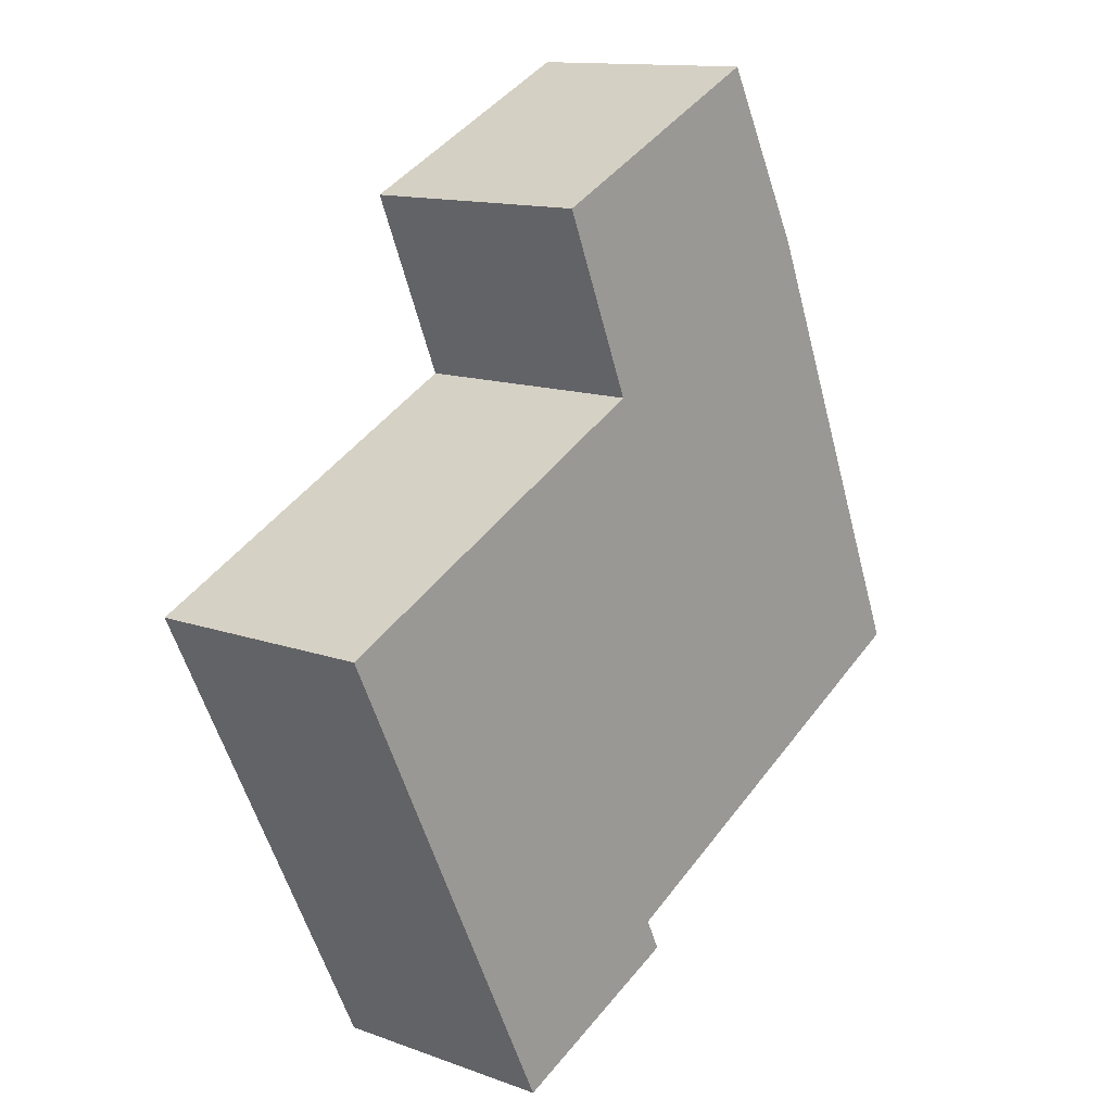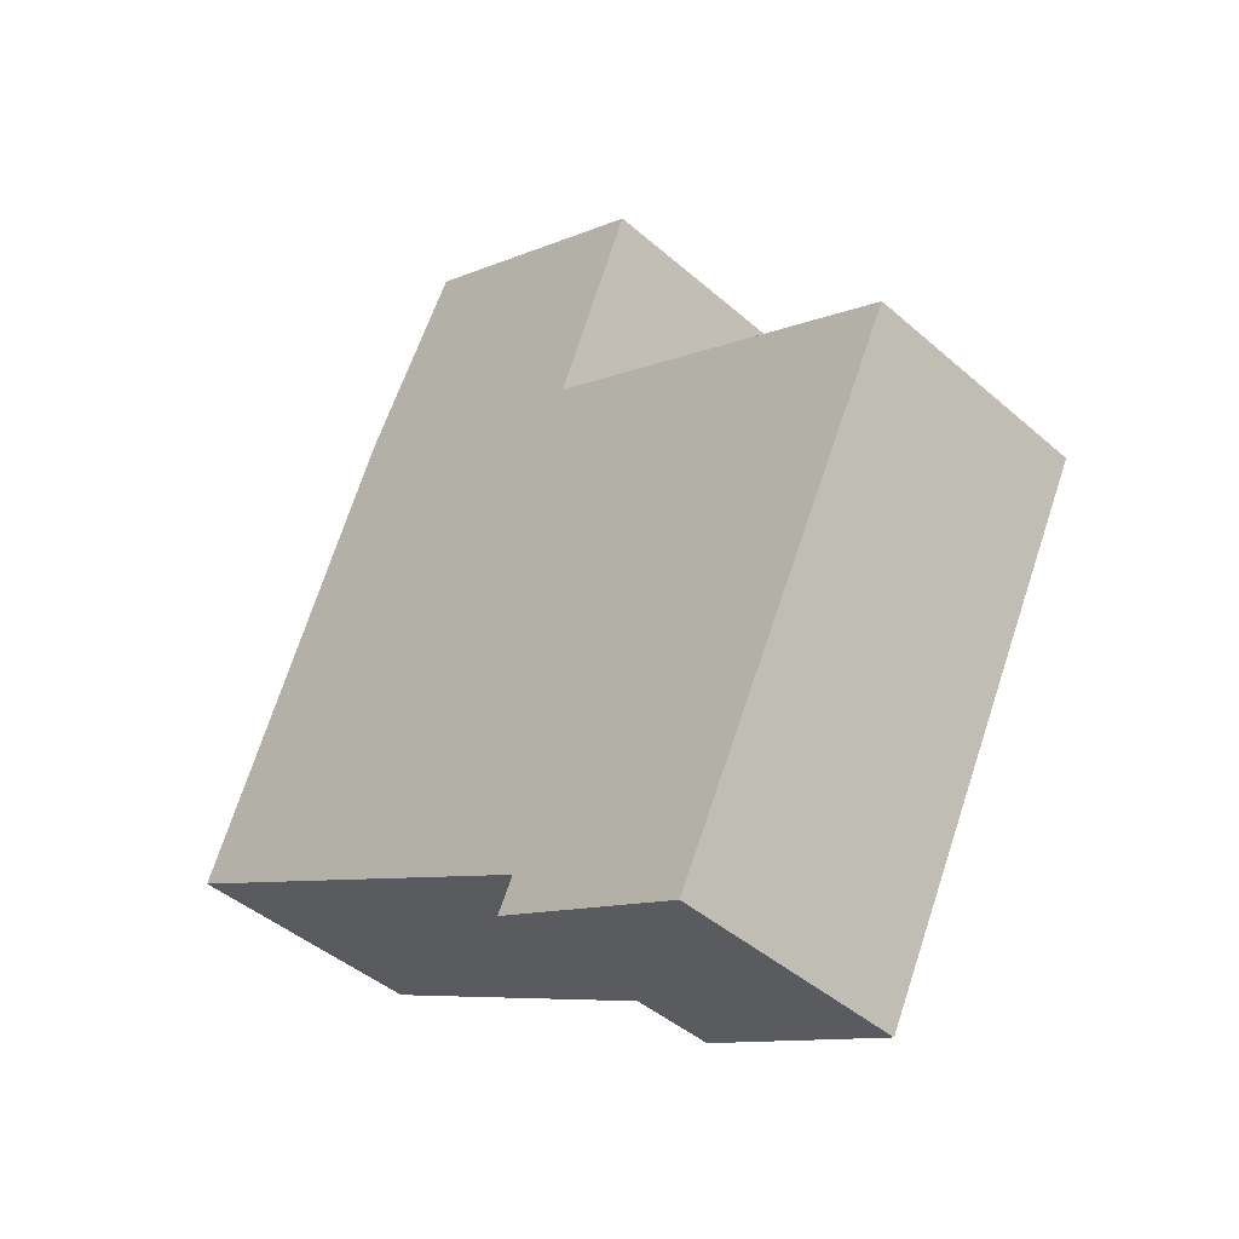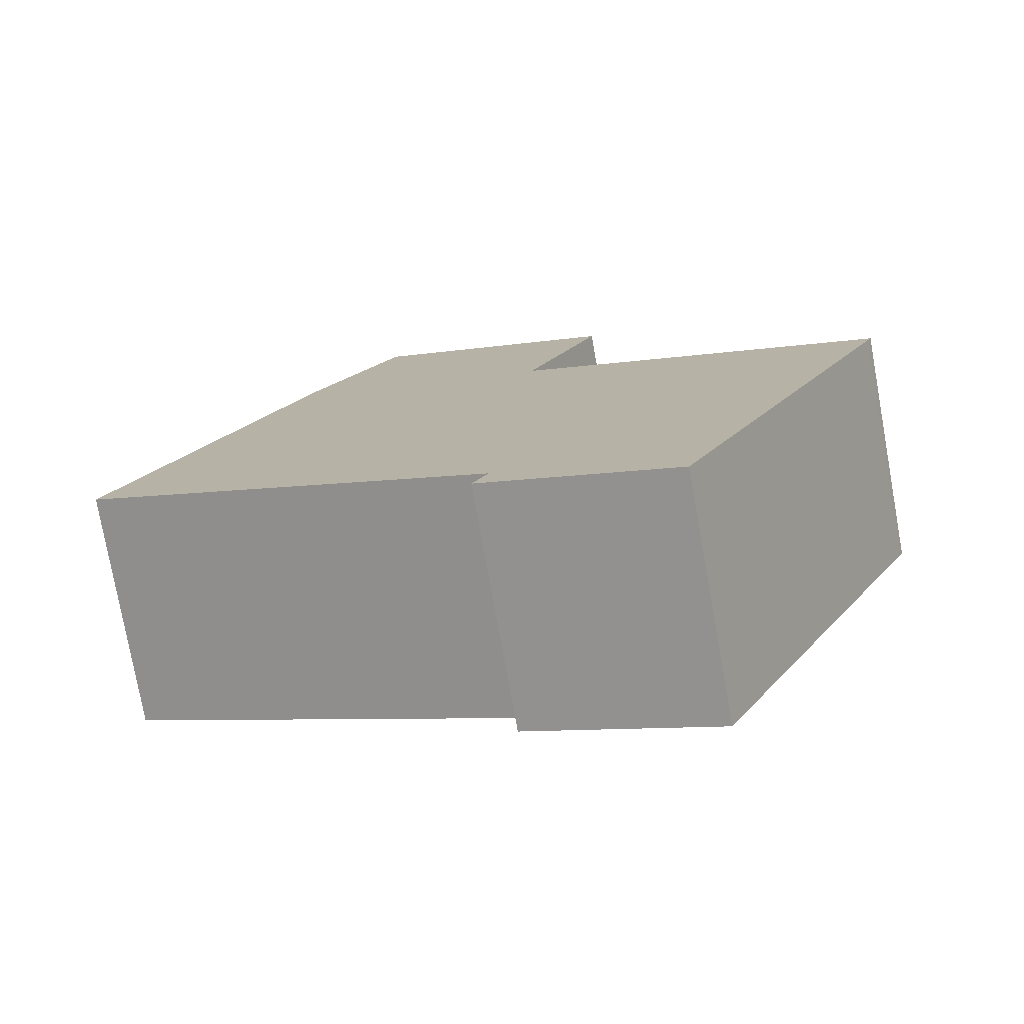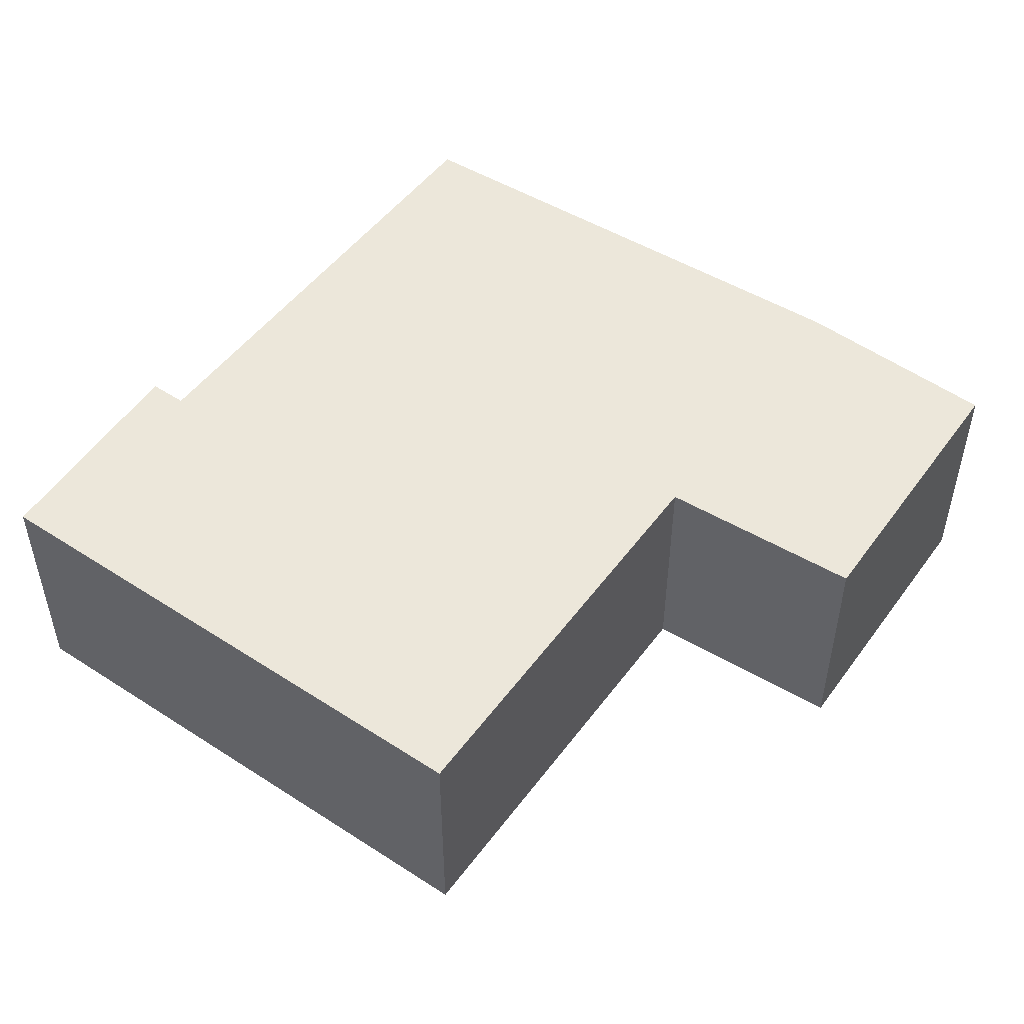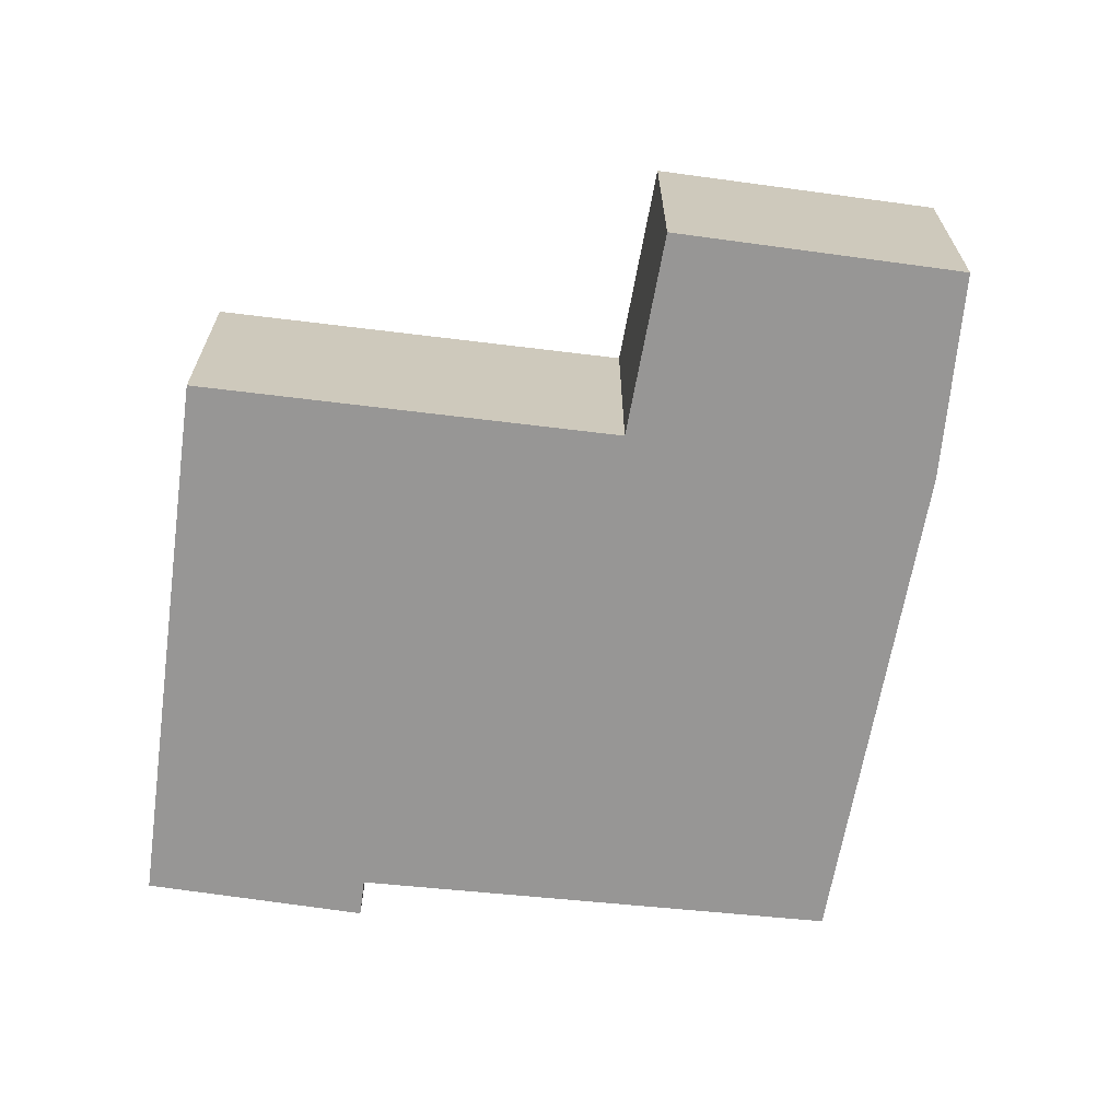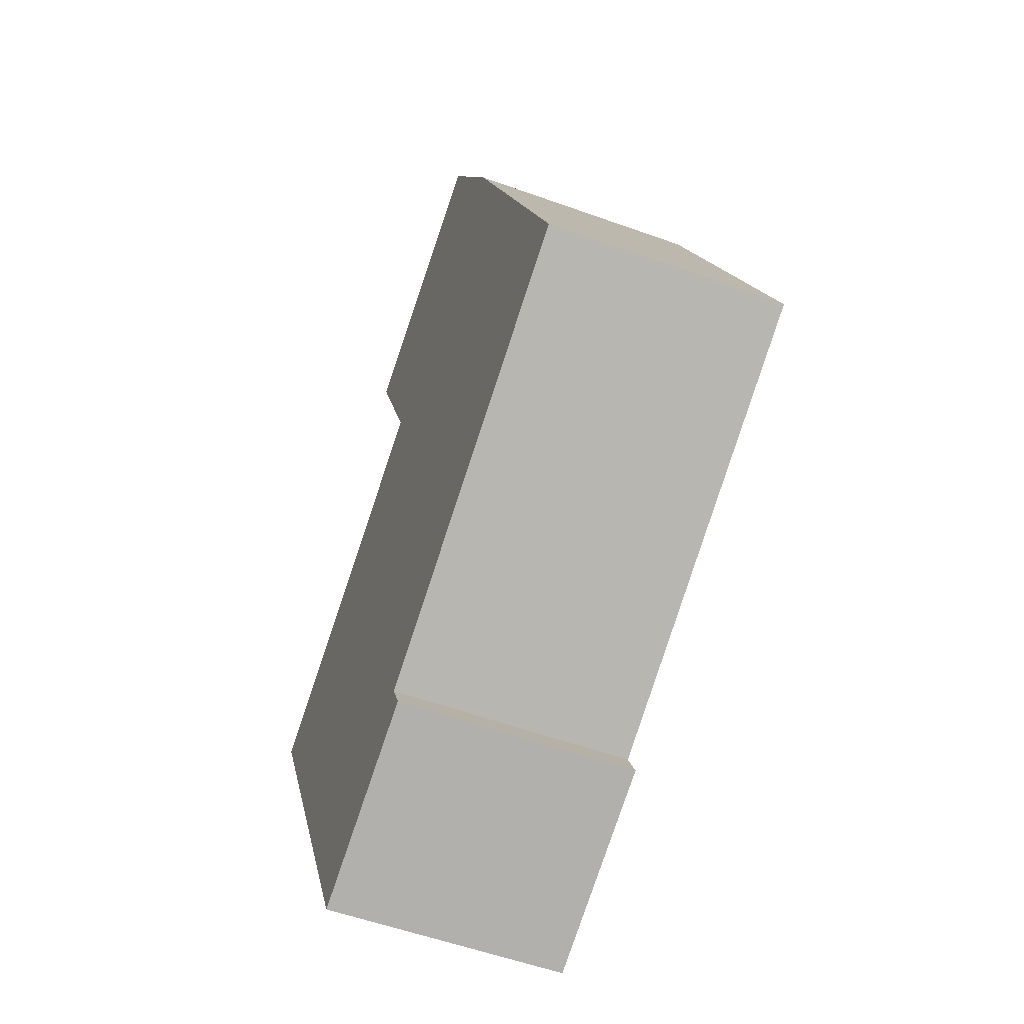
<metadata>
{"format":"obj","ext":"obj","renderer":"f3d","projection":"perspective","resolution":1024,"background":"white","views":[{"elev":12.9,"azim":-50.1,"up":"+Z"},{"elev":-43.6,"azim":-135.7,"up":"+Z"},{"elev":-77.2,"azim":-169.8,"up":"+Z"},{"elev":52.4,"azim":-80.8,"up":"+Y"},{"elev":-67.9,"azim":-33.3,"up":"+Y"},{"elev":-55.1,"azim":69.1,"up":"+Z"}]}
</metadata>
<code>
v  0.048 2.947 -0.099
v  5.235 2.947 -4.765
v  2.855 2.947 -5.858
v  5.042 2.947 -4.367
v  10.08 2.947 -1.72
v  7.773 2.947 3.756
v  0 2.947 1.805e-16
v  4.488 2.947 2.223
v  4.131 2.947 3.076
v  3.552 2.947 4.46
v  6.631 2.947 5.931
v  3.552 -2.731e-16 4.46
v  6.631 -3.632e-16 5.931
v  0 0 0
v  4.488 -1.361e-16 2.223
v  7.773 -2.3e-16 3.756
v  10.08 1.053e-16 -1.72
v  5.042 2.674e-16 -4.367
v  5.235 2.918e-16 -4.765
v  2.855 3.587e-16 -5.858
v  0.048 6.062e-18 -0.099
v  4.131 -1.884e-16 3.076
g defaultobject
f 1 2 3
f 2 1 4
f 4 1 5
f 5 1 6
f 6 1 7
f 6 7 8
f 6 8 9
f 6 9 10
f 6 10 11
f 12 11 10
f 11 12 13
f 14 8 7
f 8 14 15
f 13 6 11
f 6 13 16
f 16 5 6
f 5 16 17
f 18 2 4
f 2 18 19
f 17 4 5
f 4 17 18
f 19 3 2
f 3 19 20
f 20 1 3
f 1 20 21
f 1 21 7
f 7 21 14
f 9 12 10
f 12 9 8
f 12 8 22
f 22 8 15
f 19 21 20
f 21 19 18
f 21 18 17
f 21 17 16
f 21 16 14
f 14 16 15
f 15 16 22
f 22 16 12
f 12 16 13

</code>
